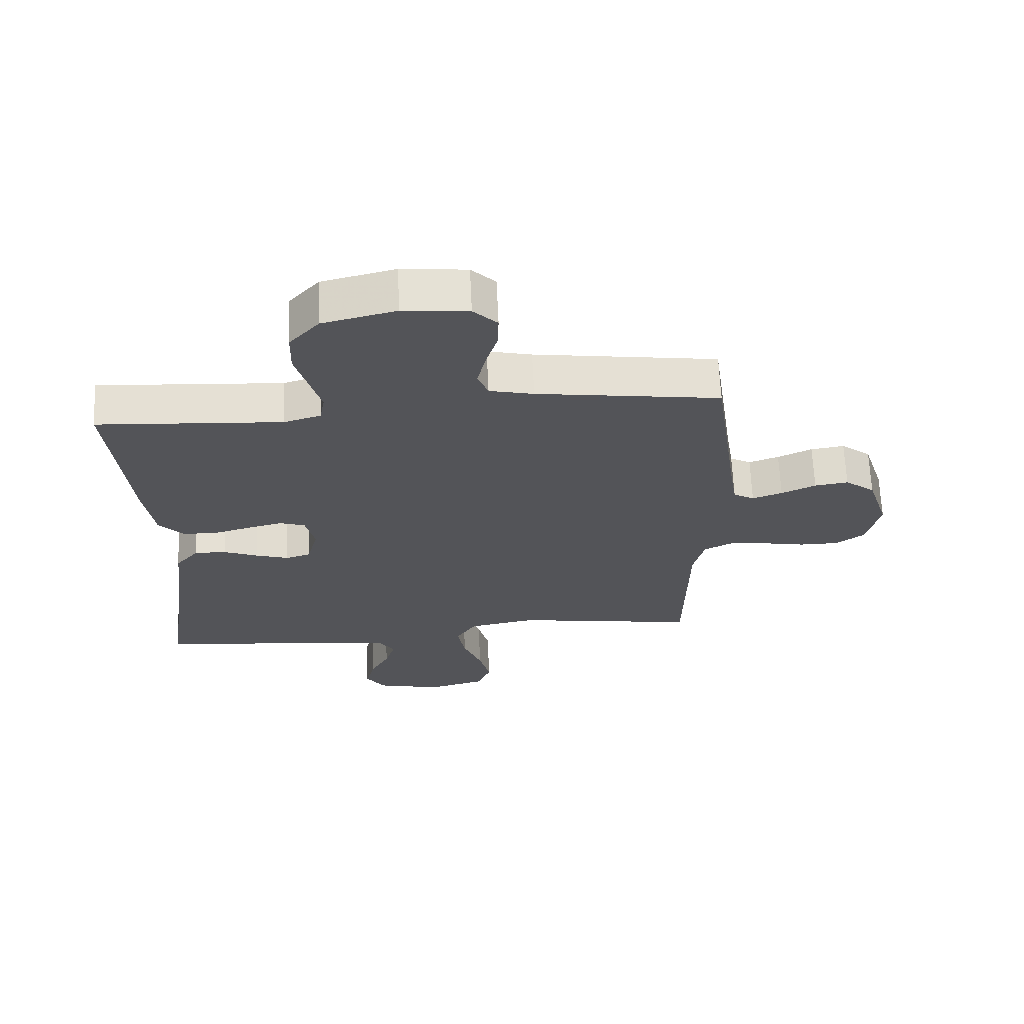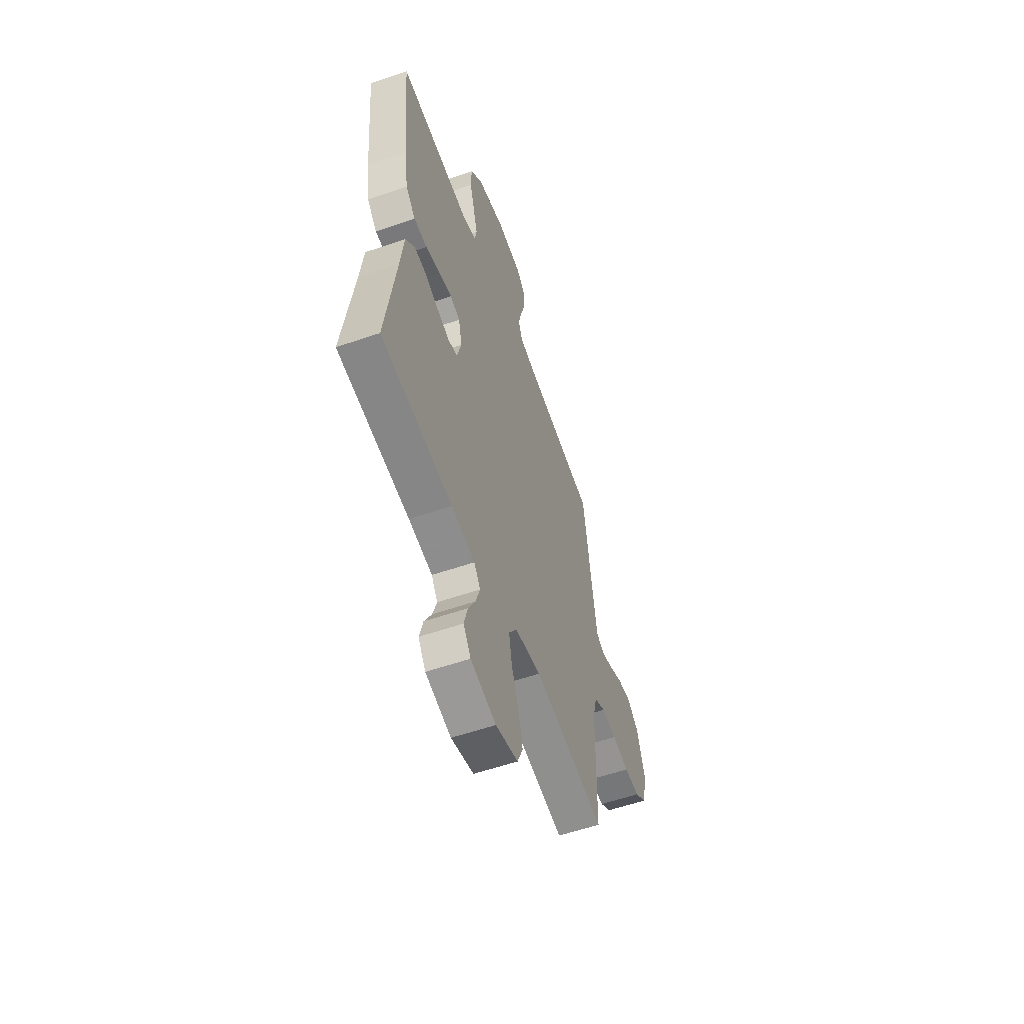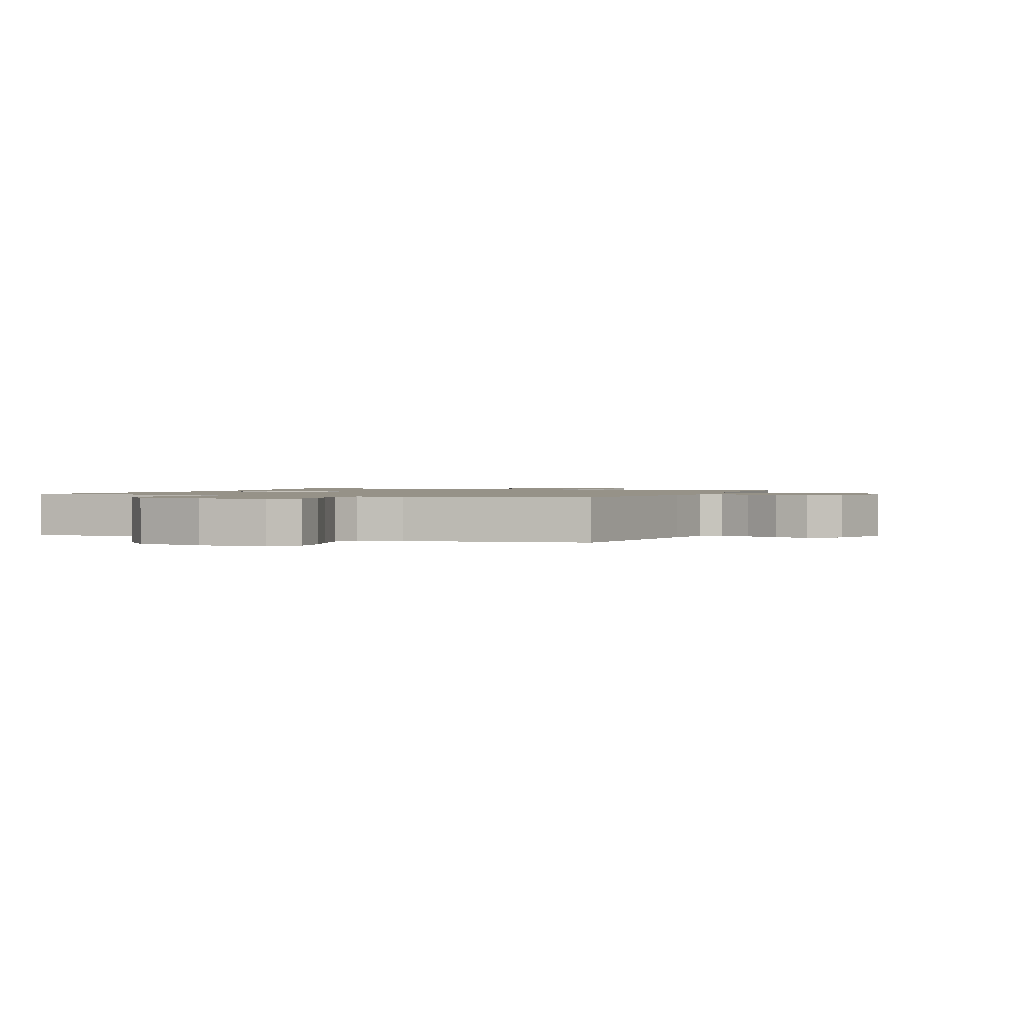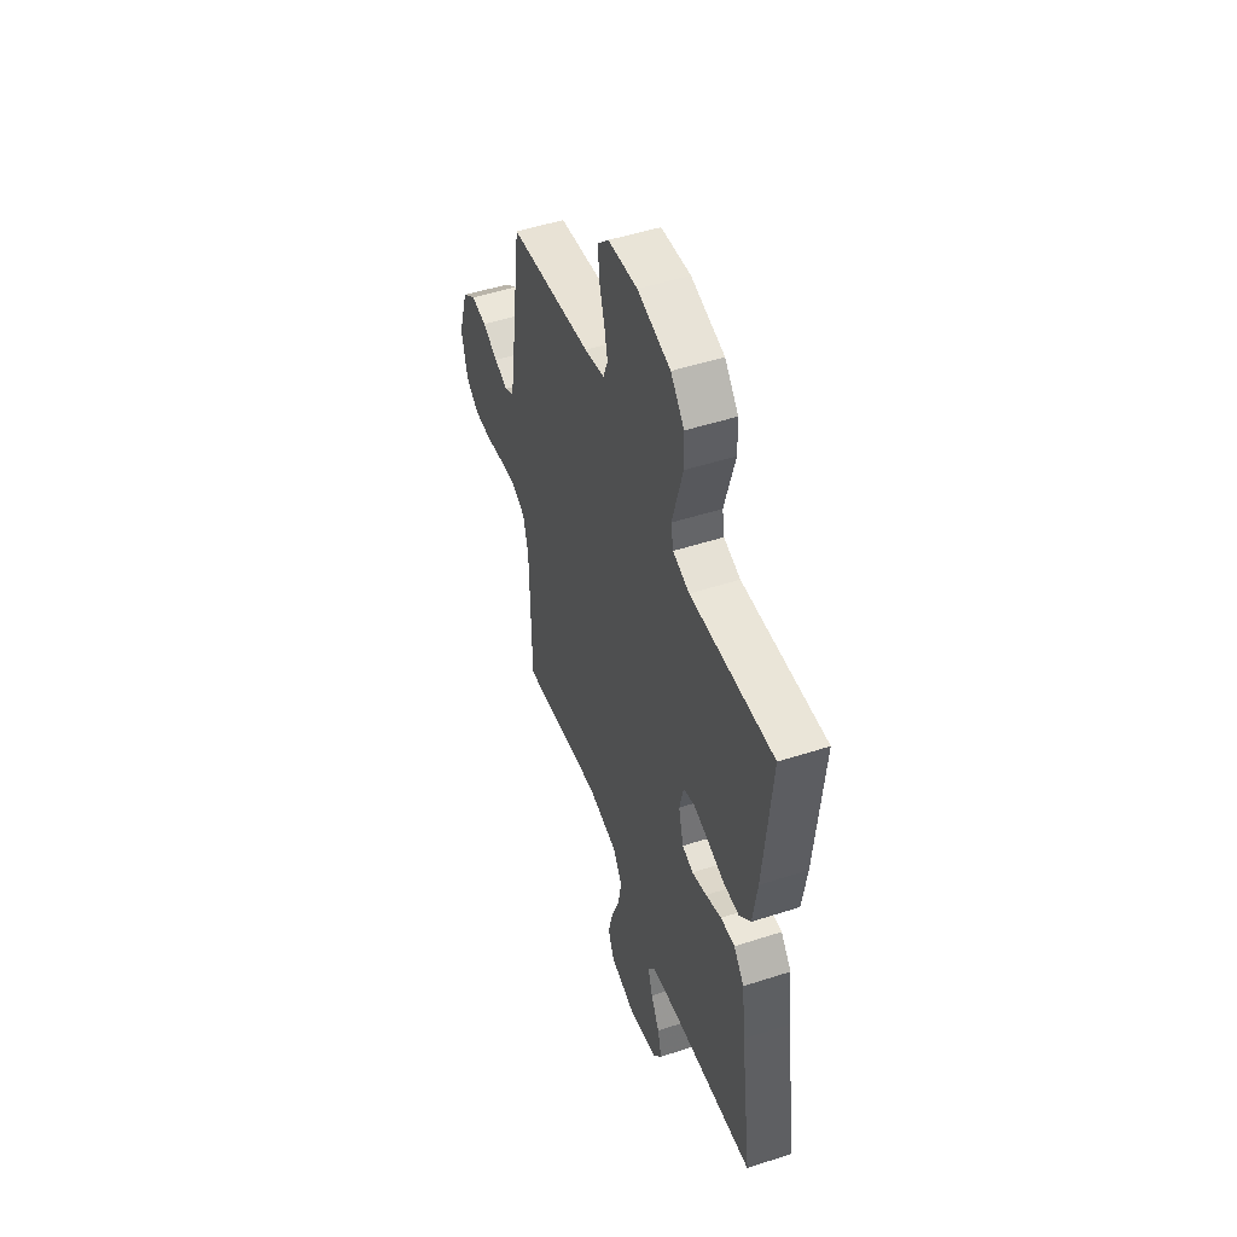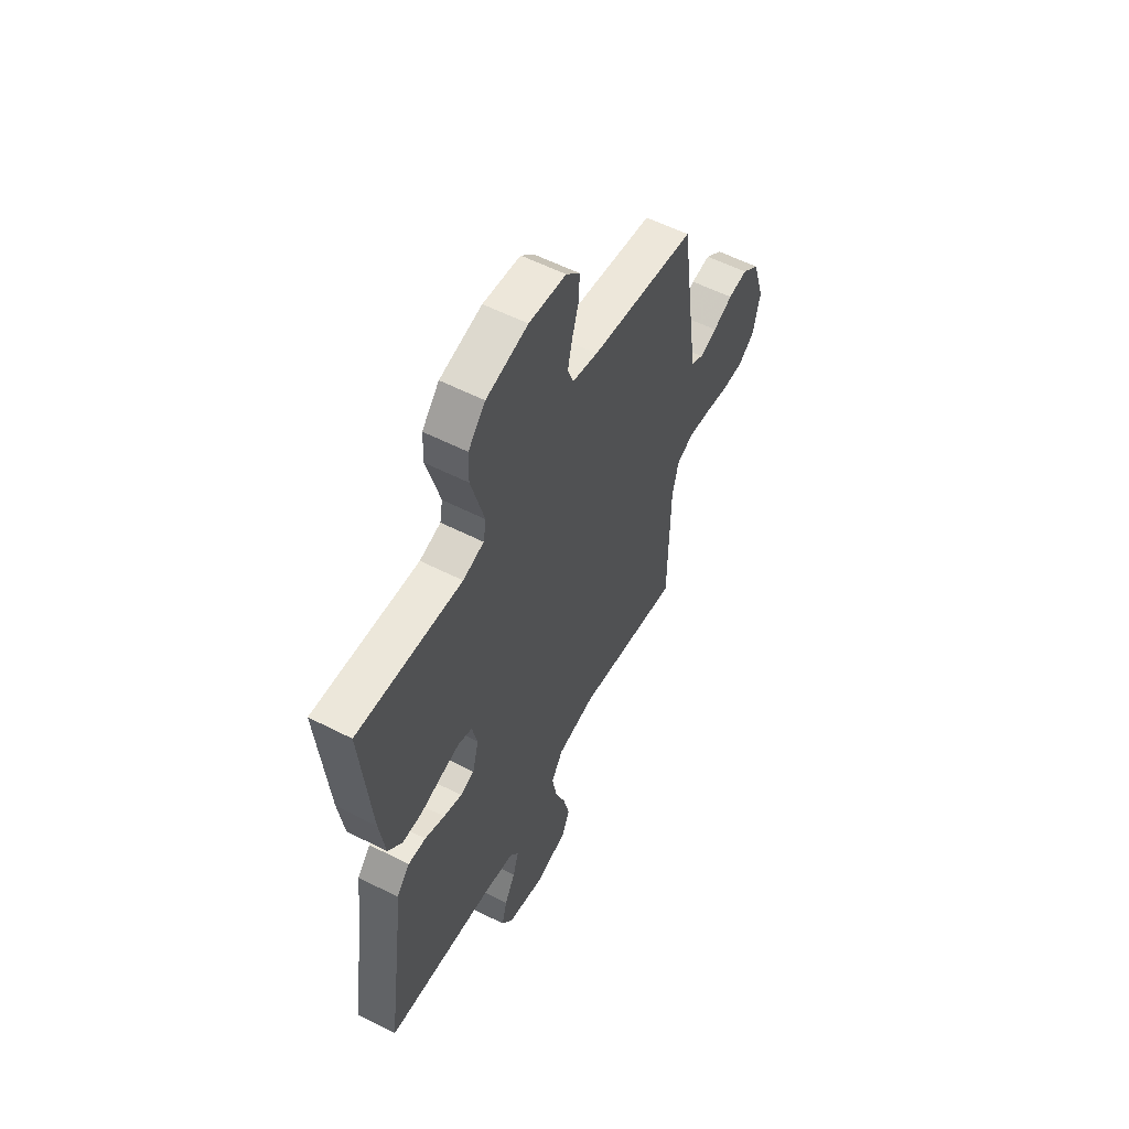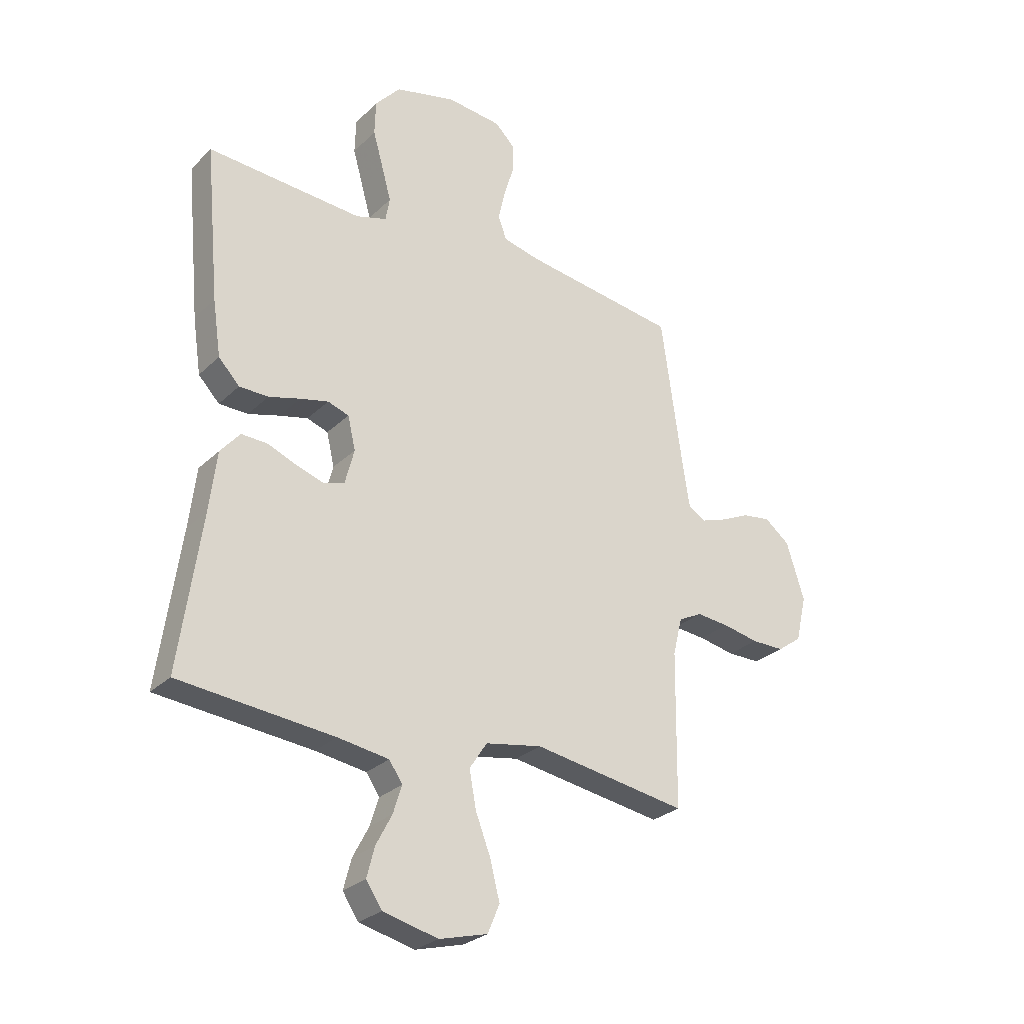
<metadata>
{"format":"obj","ext":"obj","renderer":"f3d","projection":"perspective","resolution":1024,"background":"white","views":[{"elev":66.3,"azim":-2.7,"up":"+Z"},{"elev":-57.0,"azim":-70.2,"up":"+Z"},{"elev":1.2,"azim":22.1,"up":"+Y"},{"elev":50.1,"azim":-109.6,"up":"+Z"},{"elev":56.7,"azim":-61.9,"up":"+Z"},{"elev":-27.7,"azim":-35.2,"up":"+Z"}]}
</metadata>
<code>
v 0.5 0.07 0.5
v 0.542 0.07 0.2
v 0.555 0.07 0.117
v 0.589 0.07 0.098
v 0.638 0.07 0.115
v 0.694 0.07 0.141
v 0.749 0.07 0.149
v 0.798 0.07 0.111
v 0.833 0.07 0
v 0.812 0.07 -0.09
v 0.765 0.07 -0.124
v 0.701 0.07 -0.124
v 0.631 0.07 -0.11
v 0.568 0.07 -0.104
v 0.522 0.07 -0.127
v 0.504 0.07 -0.2
v 0.5 0.07 -0.5
v 0.2 0.07 -0.452
v 0.09 0.07 -0.472
v 0.056 0.07 -0.524
v 0.069 0.07 -0.595
v 0.099 0.07 -0.673
v 0.117 0.07 -0.745
v 0.094 0.07 -0.8
v 0 0.07 -0.825
v -0.107 0.07 -0.799
v -0.138 0.07 -0.753
v -0.123 0.07 -0.695
v -0.092 0.07 -0.636
v -0.075 0.07 -0.582
v -0.101 0.07 -0.544
v -0.2 0.07 -0.529
v -0.5 0.07 -0.5
v -0.458 0.07 -0.2
v -0.444 0.07 -0.084
v -0.406 0.07 -0.039
v -0.355 0.07 -0.041
v -0.298 0.07 -0.064
v -0.245 0.07 -0.081
v -0.205 0.07 -0.069
v -0.187 0.07 0
v -0.202 0.07 0.064
v -0.243 0.07 0.078
v -0.298 0.07 0.065
v -0.359 0.07 0.048
v -0.415 0.07 0.049
v -0.456 0.07 0.092
v -0.472 0.07 0.2
v -0.5 0.07 0.5
v -0.2 0.07 0.48
v -0.14 0.07 0.498
v -0.132 0.07 0.544
v -0.15 0.07 0.609
v -0.17 0.07 0.68
v -0.168 0.07 0.748
v -0.119 0.07 0.803
v 0 0.07 0.832
v 0.106 0.07 0.821
v 0.145 0.07 0.782
v 0.143 0.07 0.725
v 0.124 0.07 0.662
v 0.111 0.07 0.604
v 0.128 0.07 0.56
v 0.2 0.07 0.543
v 0.5 0 0.5
v 0.542 0 0.2
v 0.555 0 0.117
v 0.589 0 0.098
v 0.638 0 0.115
v 0.694 0 0.141
v 0.749 0 0.149
v 0.798 0 0.111
v 0.833 0 0
v 0.812 0 -0.09
v 0.765 0 -0.124
v 0.701 0 -0.124
v 0.631 0 -0.11
v 0.568 0 -0.104
v 0.522 0 -0.127
v 0.504 0 -0.2
v 0.5 0 -0.5
v 0.2 0 -0.452
v 0.09 0 -0.472
v 0.056 0 -0.524
v 0.069 0 -0.595
v 0.099 0 -0.673
v 0.117 0 -0.745
v 0.094 0 -0.8
v 0 0 -0.825
v -0.107 0 -0.799
v -0.138 0 -0.753
v -0.123 0 -0.695
v -0.092 0 -0.636
v -0.075 0 -0.582
v -0.101 0 -0.544
v -0.2 0 -0.529
v -0.5 0 -0.5
v -0.458 0 -0.2
v -0.444 0 -0.084
v -0.406 0 -0.039
v -0.355 0 -0.041
v -0.298 0 -0.064
v -0.245 0 -0.081
v -0.205 0 -0.069
v -0.187 0 0
v -0.202 0 0.064
v -0.243 0 0.078
v -0.298 0 0.065
v -0.359 0 0.048
v -0.415 0 0.049
v -0.456 0 0.092
v -0.472 0 0.2
v -0.5 0 0.5
v -0.2 0 0.48
v -0.14 0 0.498
v -0.132 0 0.544
v -0.15 0 0.609
v -0.17 0 0.68
v -0.168 0 0.748
v -0.119 0 0.803
v 0 0 0.832
v 0.106 0 0.821
v 0.145 0 0.782
v 0.143 0 0.725
v 0.124 0 0.662
v 0.111 0 0.604
v 0.128 0 0.56
v 0.2 0 0.543
f 58 59 60 61
f 58 61 62
f 57 58 62
f 56 57 62 63
f 53 54 55 56
f 52 53 56 63
f 47 48 49 50
f 47 50 51
f 44 45 46 47
f 43 44 47 51
f 42 43 51
f 41 42 51 52
f 35 36 37 38
f 34 35 38 39
f 32 33 34 39
f 31 32 39 40
f 26 27 28 29
f 26 29 30
f 25 26 30
f 24 25 30
f 21 22 23 24
f 20 21 24 30
f 19 20 30 31
f 16 17 18
f 15 16 18 19
f 10 11 12 13
f 10 13 14
f 9 10 14
f 8 9 14
f 5 6 7 8
f 4 5 8 14
f 3 4 14 15
f 64 1 2
f 41 52 63 64
f 31 40 41 64
f 15 19 31 64
f 2 3 15 64
f 125 124 123 122
f 126 125 122
f 126 122 121
f 127 126 121 120
f 120 119 118 117
f 127 120 117 116
f 114 113 112 111
f 115 114 111
f 111 110 109 108
f 115 111 108 107
f 115 107 106
f 116 115 106 105
f 102 101 100 99
f 103 102 99 98
f 103 98 97 96
f 104 103 96 95
f 93 92 91 90
f 94 93 90
f 94 90 89
f 94 89 88
f 88 87 86 85
f 94 88 85 84
f 95 94 84 83
f 82 81 80
f 83 82 80 79
f 77 76 75 74
f 78 77 74
f 78 74 73
f 78 73 72
f 72 71 70 69
f 78 72 69 68
f 79 78 68 67
f 66 65 128
f 128 127 116 105
f 128 105 104 95
f 128 95 83 79
f 128 79 67 66
f 1 65 66 2
f 2 66 67 3
f 3 67 68 4
f 4 68 69 5
f 5 69 70 6
f 6 70 71 7
f 7 71 72 8
f 8 72 73 9
f 9 73 74 10
f 10 74 75 11
f 11 75 76 12
f 12 76 77 13
f 13 77 78 14
f 14 78 79 15
f 15 79 80 16
f 16 80 81 17
f 17 81 82 18
f 18 82 83 19
f 19 83 84 20
f 20 84 85 21
f 21 85 86 22
f 22 86 87 23
f 23 87 88 24
f 24 88 89 25
f 25 89 90 26
f 26 90 91 27
f 27 91 92 28
f 28 92 93 29
f 29 93 94 30
f 30 94 95 31
f 31 95 96 32
f 32 96 97 33
f 33 97 98 34
f 34 98 99 35
f 35 99 100 36
f 36 100 101 37
f 37 101 102 38
f 38 102 103 39
f 39 103 104 40
f 40 104 105 41
f 41 105 106 42
f 42 106 107 43
f 43 107 108 44
f 44 108 109 45
f 45 109 110 46
f 46 110 111 47
f 47 111 112 48
f 48 112 113 49
f 49 113 114 50
f 50 114 115 51
f 51 115 116 52
f 52 116 117 53
f 53 117 118 54
f 54 118 119 55
f 55 119 120 56
f 56 120 121 57
f 57 121 122 58
f 58 122 123 59
f 59 123 124 60
f 60 124 125 61
f 61 125 126 62
f 62 126 127 63
f 63 127 128 64
f 64 128 65 1

</code>
